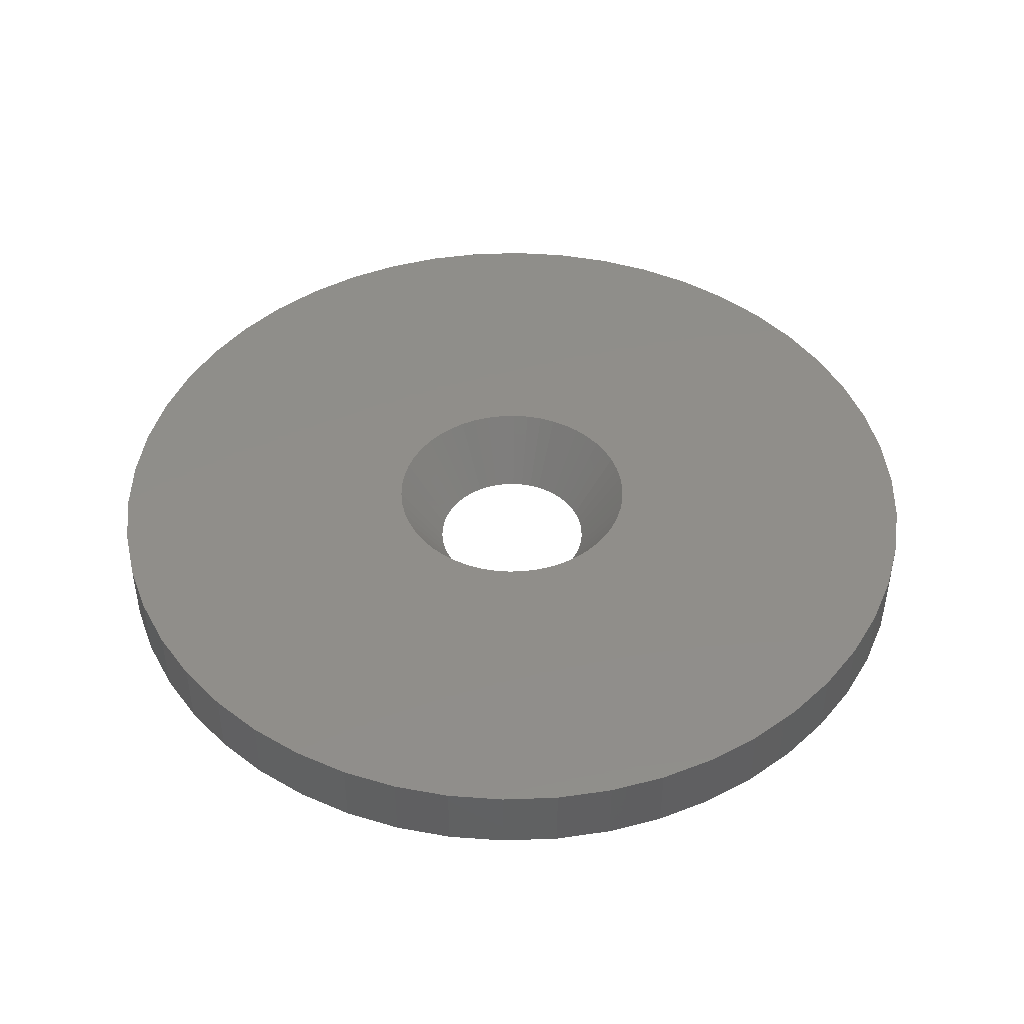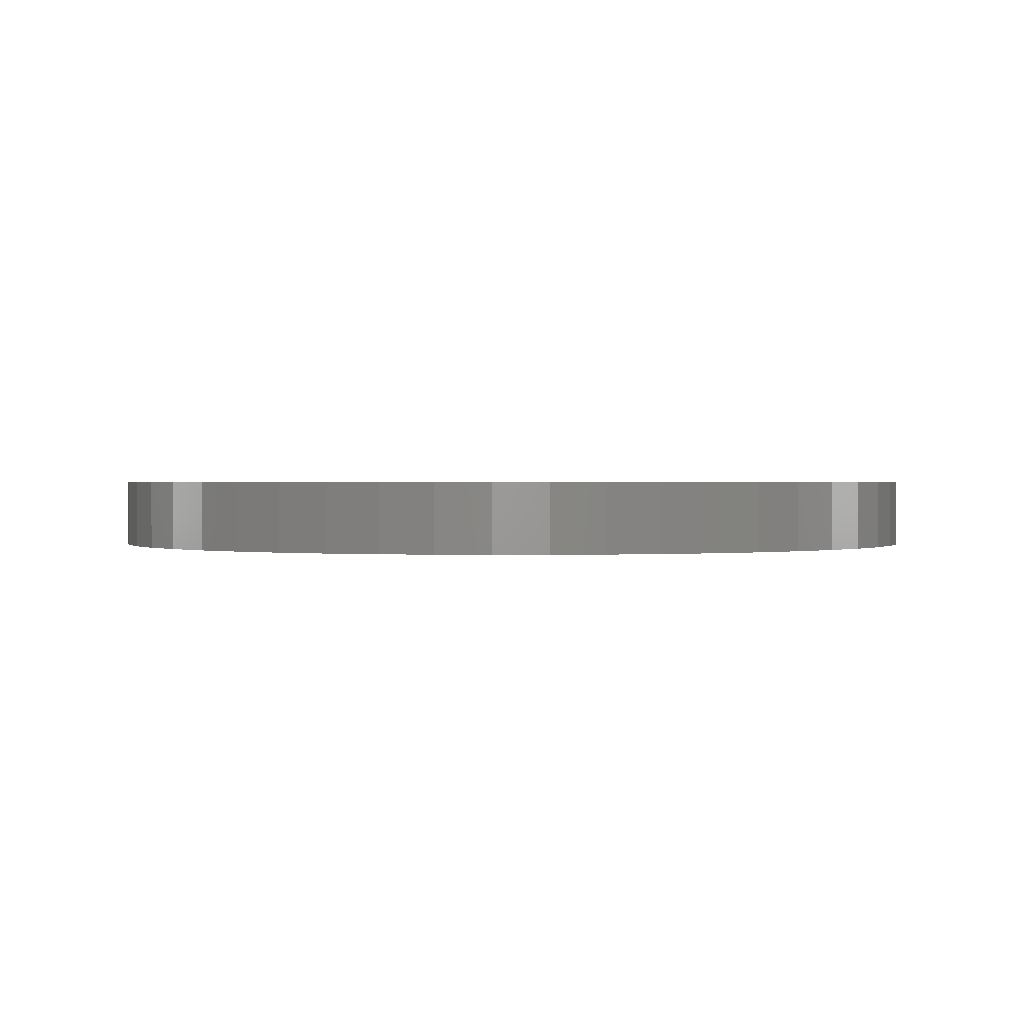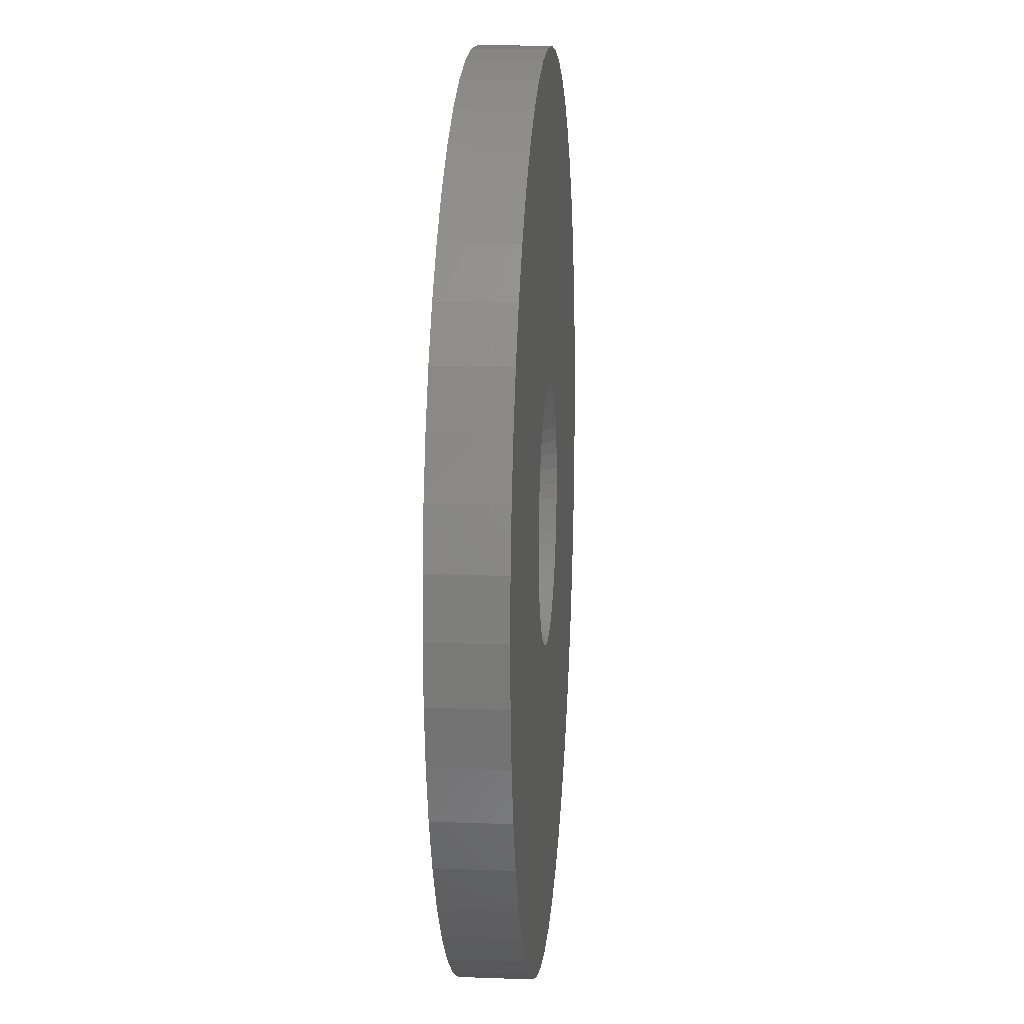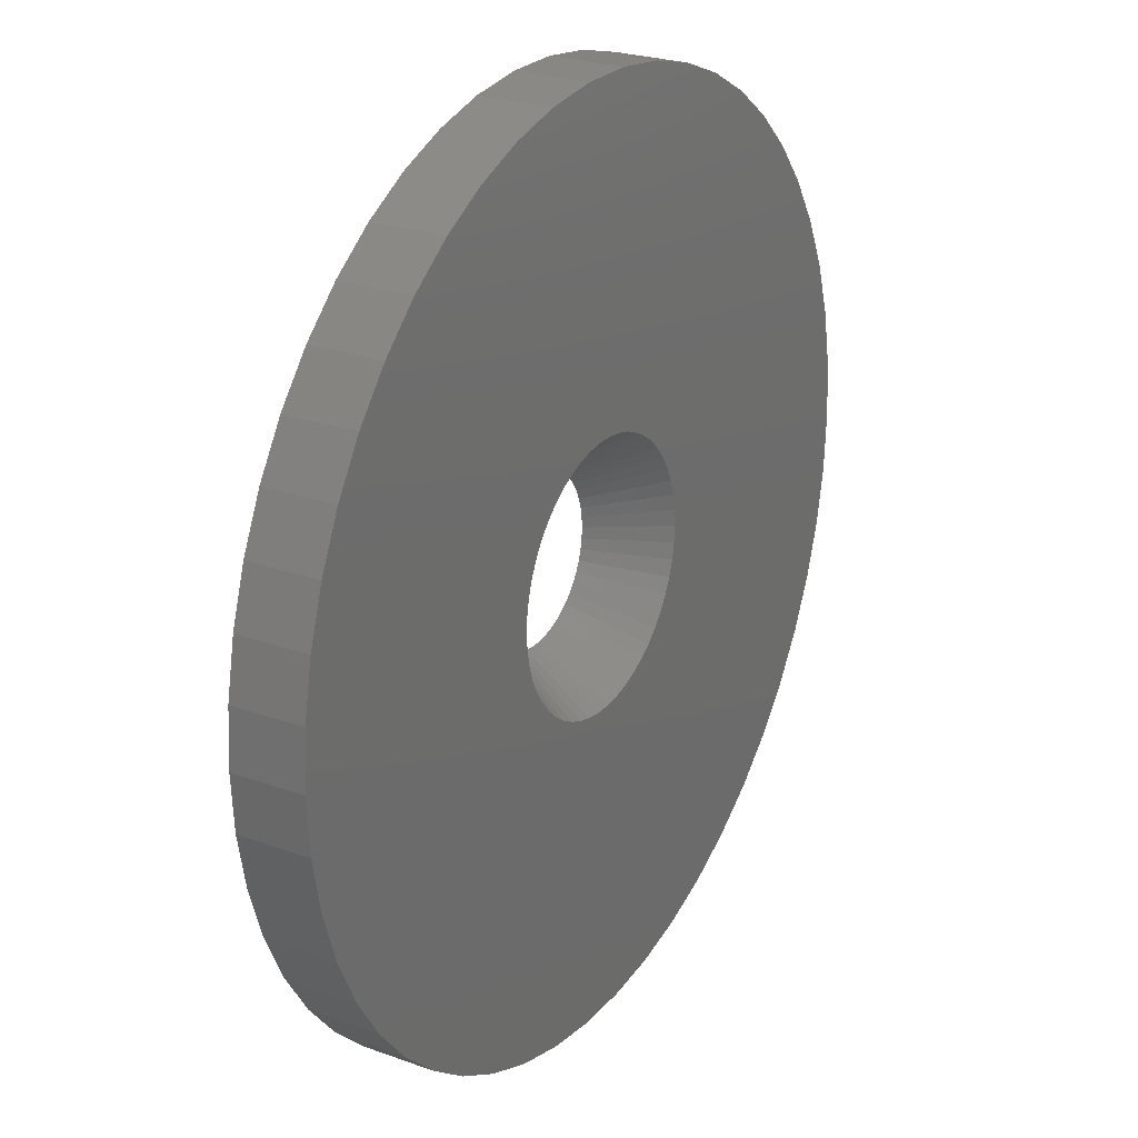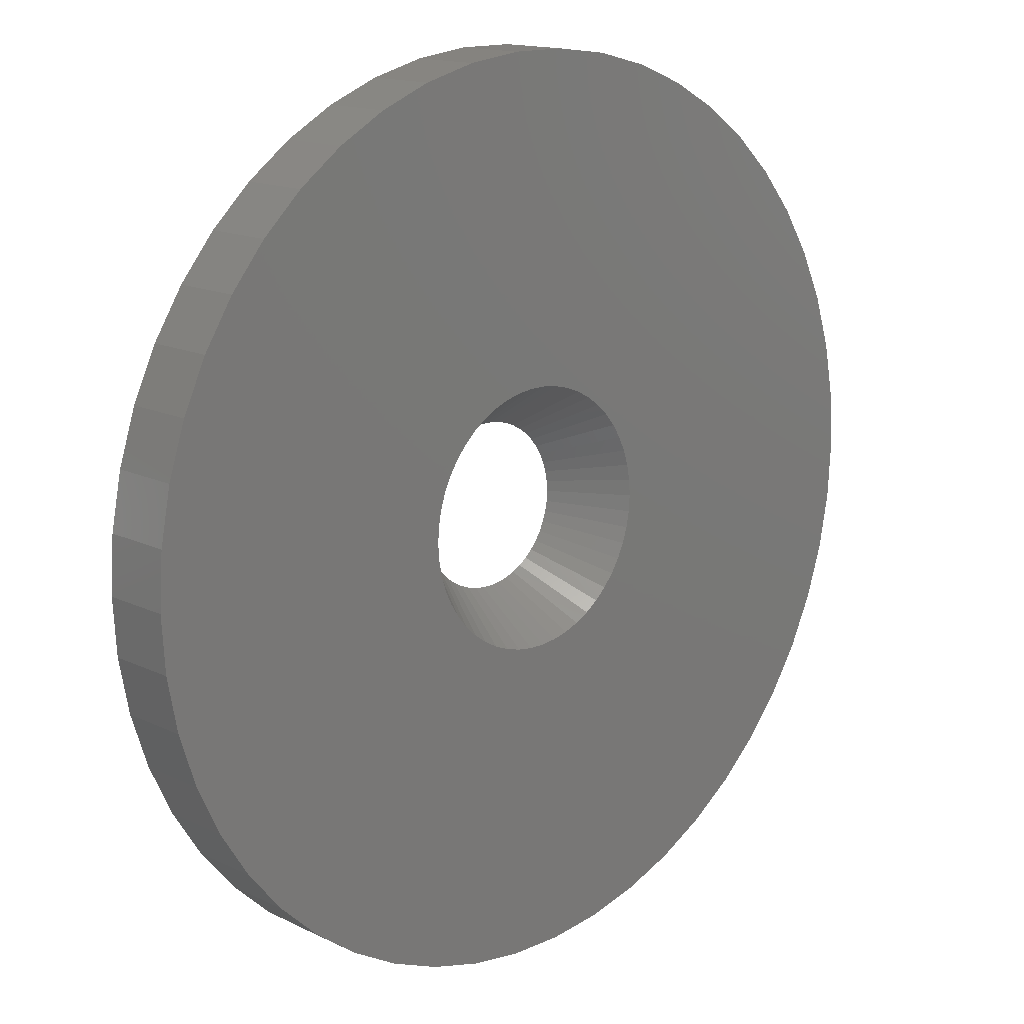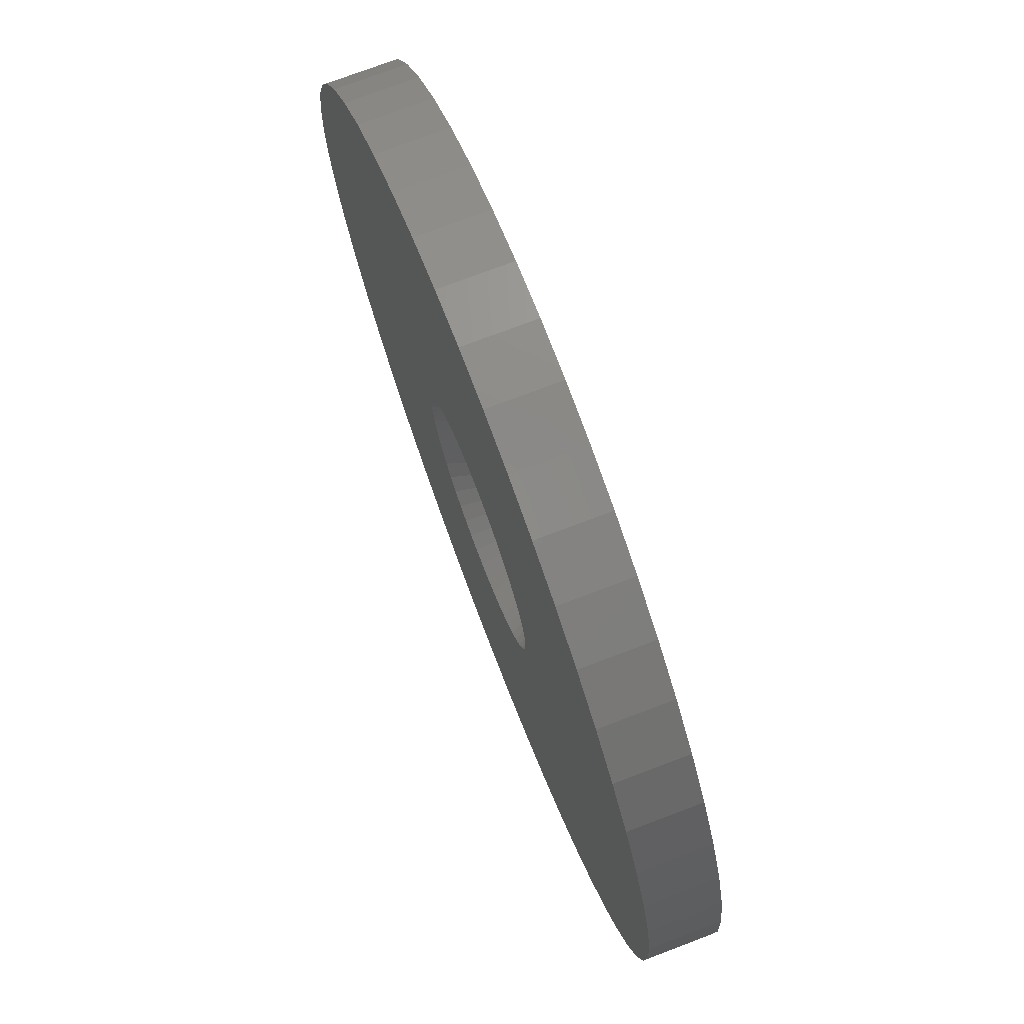
<metadata>
{"format":"stl","ext":"stl","renderer":"f3d","projection":"perspective","resolution":1024,"background":"white","views":[{"elev":45.3,"azim":-31.2,"up":"+Z"},{"elev":0.8,"azim":-166.7,"up":"+Z"},{"elev":13.7,"azim":-85.3,"up":"+Y"},{"elev":24.8,"azim":-59.5,"up":"+Y"},{"elev":14.9,"azim":-44.0,"up":"+Y"},{"elev":74.5,"azim":69.2,"up":"+Y"}]}
</metadata>
<code>
# stl→obj: 232 verts, 464 faces
v 5.5 0 0
v 19 0 0
v 18.85 2.381 0
v 5.457 0.6893 0
v 18.4 4.725 0
v 18.85 -2.381 0
v 5.327 1.368 0
v 17.67 6.994 0
v 5.457 -0.6893 0
v 5.114 2.025 0
v 16.65 9.153 0
v 18.4 -4.725 0
v 4.82 2.65 0
v 15.37 11.17 0
v 5.327 -1.368 0
v 4.45 3.233 0
v 13.85 13.01 0
v 17.67 -6.994 0
v 4.009 3.765 0
v 12.11 14.64 0
v 5.114 -2.025 0
v 3.506 4.238 0
v 10.18 16.04 0
v 16.65 -9.153 0
v 2.947 4.644 0
v 8.09 17.19 0
v 4.82 -2.65 0
v 2.342 4.977 0
v 5.871 18.07 0
v 15.37 -11.17 0
v 4.45 -3.233 0
v 1.7 5.231 0
v 3.56 18.66 0
v 1.031 5.403 0
v 1.193 18.96 0
v 0.3453 5.489 0
v -0.3453 5.489 0
v -1.193 18.96 0
v -1.031 5.403 0
v -3.56 18.66 0
v -1.7 5.231 0
v -5.871 18.07 0
v -2.342 4.977 0
v -8.09 17.19 0
v -2.947 4.644 0
v -10.18 16.04 0
v -3.506 4.238 0
v -12.11 14.64 0
v -4.009 3.765 0
v -13.85 13.01 0
v -15.37 11.17 0
v -4.45 3.233 0
v 13.85 -13.01 0
v 4.009 -3.765 0
v 12.11 -14.64 0
v 3.506 -4.238 0
v 10.18 -16.04 0
v 2.947 -4.644 0
v 8.09 -17.19 0
v 2.342 -4.977 0
v 5.871 -18.07 0
v 1.7 -5.231 0
v 3.56 -18.66 0
v 1.031 -5.403 0
v 1.193 -18.96 0
v 0.3453 -5.489 0
v -0.3453 -5.489 0
v -1.193 -18.96 0
v -1.031 -5.403 0
v -3.56 -18.66 0
v -1.7 -5.231 0
v -5.871 -18.07 0
v -2.342 -4.977 0
v -8.09 -17.19 0
v -2.947 -4.644 0
v -10.18 -16.04 0
v -3.506 -4.238 0
v -12.11 -14.64 0
v -4.009 -3.765 0
v -13.85 -13.01 0
v -4.45 -3.233 0
v -15.37 -11.17 0
v -4.82 -2.65 0
v -16.65 -9.153 0
v -5.114 -2.025 0
v -17.67 -6.994 0
v -5.327 -1.368 0
v -18.4 -4.725 0
v -5.457 -0.6893 0
v -18.85 -2.381 0
v -5.5 0 0
v -4.82 2.65 0
v -16.65 9.153 0
v -5.114 2.025 0
v -17.67 6.994 0
v -5.327 1.368 0
v -18.4 4.725 0
v -5.457 0.6893 0
v -18.85 2.381 0
v -19 0 0
v 3.523 -0.197 -3
v 19 0 -3
v 18.85 -2.381 -3
v 3.471 -0.637 -3
v 18.4 -4.725 -3
v 3.536 0 -3
v 3.425 -0.8793 -3
v 17.67 -6.994 -3
v 3.523 0.197 -3
v 3.287 -1.302 -3
v 16.65 -9.153 -3
v 18.85 2.381 -3
v 2.966 -1.912 -3
v 15.37 -11.17 -3
v 3.508 0.4431 -3
v 2.86 -2.078 -3
v 13.85 -13.01 -3
v 3.471 0.637 -3
v 2.434 -2.555 -3
v 12.11 -14.64 -3
v 3.425 0.8793 -3
v 18.4 4.725 -3
v 2.054 -2.869 -3
v 10.18 -16.04 -3
v 17.67 6.994 -3
v 1.722 -3.08 -3
v 8.09 -17.19 -3
v 3.287 1.302 -3
v 1.276 -3.29 -3
v 5.871 -18.07 -3
v 16.65 9.153 -3
v 0.9015 -3.412 -3
v 3.56 -18.66 -3
v 3.098 1.703 -3
v 2.966 1.912 -3
v 3.508 -0.4431 -3
v 3.098 -1.703 -3
v 2.577 -2.42 -3
v 2.254 -2.724 -3
v 1.895 -2.985 -3
v 1.505 -3.199 -3
v 0.6625 -3.473 -3
v 1.193 -18.96 -3
v 1.093 -3.363 -3
v 0.222 -3.529 -3
v -0.222 -3.529 -3
v -1.193 -18.96 -3
v -0.6625 -3.473 -3
v -3.56 -18.66 -3
v -0.9015 -3.412 -3
v -5.871 -18.07 -3
v -1.093 -3.363 -3
v -1.276 -3.29 -3
v -8.09 -17.19 -3
v -1.505 -3.199 -3
v -1.722 -3.08 -3
v -10.18 -16.04 -3
v -1.895 -2.985 -3
v -2.054 -2.869 -3
v -12.11 -14.64 -3
v -2.254 -2.724 -3
v -2.434 -2.555 -3
v -13.85 -13.01 -3
v -2.577 -2.42 -3
v -2.86 -2.078 -3
v -16.65 -9.153 -3
v -2.966 -1.912 -3
v -15.37 -11.17 -3
v 15.37 11.17 -3
v 2.86 2.078 -3
v 13.85 13.01 -3
v 2.577 2.42 -3
v 2.434 2.555 -3
v 12.11 14.64 -3
v 2.254 2.724 -3
v 2.054 2.869 -3
v 10.18 16.04 -3
v 1.895 2.985 -3
v 1.722 3.08 -3
v 8.09 17.19 -3
v 1.505 3.199 -3
v 1.276 3.29 -3
v 5.871 18.07 -3
v 1.093 3.363 -3
v 0.9015 3.412 -3
v 3.56 18.66 -3
v 0.6625 3.473 -3
v 1.193 18.96 -3
v 0.222 3.529 -3
v -0.222 3.529 -3
v -1.193 18.96 -3
v -0.6625 3.473 -3
v -3.56 18.66 -3
v -0.9015 3.412 -3
v -5.871 18.07 -3
v -1.093 3.363 -3
v -1.276 3.29 -3
v -8.09 17.19 -3
v -1.505 3.199 -3
v -1.722 3.08 -3
v -10.18 16.04 -3
v -1.895 2.985 -3
v -2.054 2.869 -3
v -12.11 14.64 -3
v -2.254 2.724 -3
v -2.434 2.555 -3
v -13.85 13.01 -3
v -2.577 2.42 -3
v -2.86 2.078 -3
v -15.37 11.17 -3
v -2.966 1.912 -3
v -16.65 9.153 -3
v -3.098 1.703 -3
v -3.287 1.302 -3
v -17.67 6.994 -3
v -3.425 0.8793 -3
v -18.4 4.725 -3
v -3.471 0.637 -3
v -18.85 2.381 -3
v -3.508 0.4431 -3
v -3.523 0.197 -3
v -19 0 -3
v -3.536 0 -3
v -3.098 -1.703 -3
v -3.287 -1.302 -3
v -17.67 -6.994 -3
v -3.425 -0.8793 -3
v -18.4 -4.725 -3
v -3.471 -0.637 -3
v -18.85 -2.381 -3
v -3.508 -0.4431 -3
v -3.523 -0.197 -3
f 1 2 3
f 4 3 5
f 2 1 6
f 7 5 8
f 9 6 1
f 10 8 11
f 6 9 12
f 13 11 14
f 15 12 9
f 16 14 17
f 12 15 18
f 19 17 20
f 21 18 15
f 22 20 23
f 18 21 24
f 25 23 26
f 27 24 21
f 28 26 29
f 24 27 30
f 31 30 27
f 3 4 1
f 5 7 4
f 8 10 7
f 11 13 10
f 14 16 13
f 17 19 16
f 32 29 33
f 20 22 19
f 23 25 22
f 26 28 25
f 29 32 28
f 34 33 35
f 33 34 32
f 35 36 34
f 35 37 36
f 38 37 35
f 37 38 39
f 40 39 38
f 39 40 41
f 42 41 40
f 41 42 43
f 44 43 42
f 43 44 45
f 46 45 44
f 45 46 47
f 48 47 46
f 47 48 49
f 50 49 48
f 51 52 50
f 49 50 52
f 30 31 53
f 54 53 31
f 53 54 55
f 56 55 54
f 55 56 57
f 58 57 56
f 57 58 59
f 60 59 58
f 59 60 61
f 62 61 60
f 61 62 63
f 64 63 62
f 63 64 65
f 66 65 64
f 67 65 66
f 68 67 69
f 67 68 65
f 70 69 71
f 72 71 73
f 74 73 75
f 76 75 77
f 69 70 68
f 78 77 79
f 80 79 81
f 82 81 83
f 84 83 85
f 86 85 87
f 88 87 89
f 71 72 70
f 90 89 91
f 52 51 92
f 93 92 51
f 73 74 72
f 92 93 94
f 75 76 74
f 95 94 93
f 77 78 76
f 94 95 96
f 79 80 78
f 97 96 95
f 81 82 80
f 96 97 98
f 83 84 82
f 99 98 97
f 85 86 84
f 98 99 91
f 87 88 86
f 100 91 99
f 89 90 88
f 91 100 90
f 101 102 103
f 104 103 105
f 102 101 106
f 107 105 108
f 109 102 106
f 110 108 111
f 102 109 112
f 113 111 114
f 115 112 109
f 116 114 117
f 118 112 115
f 119 117 120
f 121 122 118
f 123 120 124
f 122 121 125
f 126 124 127
f 128 125 121
f 129 127 130
f 125 128 131
f 132 130 133
f 134 131 128
f 135 131 134
f 112 118 122
f 103 136 101
f 103 104 136
f 105 107 104
f 108 110 107
f 111 137 110
f 111 113 137
f 114 116 113
f 117 138 116
f 117 119 138
f 120 139 119
f 120 123 139
f 124 140 123
f 124 126 140
f 127 141 126
f 127 129 141
f 142 133 143
f 130 144 129
f 130 132 144
f 133 142 132
f 143 145 142
f 143 146 145
f 147 146 143
f 146 147 148
f 149 148 147
f 148 149 150
f 151 150 149
f 150 151 152
f 152 151 153
f 154 153 151
f 153 154 155
f 155 154 156
f 157 156 154
f 156 157 158
f 158 157 159
f 160 159 157
f 159 160 161
f 161 160 162
f 163 162 160
f 162 163 164
f 164 163 165
f 166 167 168
f 165 168 167
f 168 165 163
f 131 135 169
f 170 169 135
f 169 170 171
f 172 171 170
f 173 171 172
f 171 173 174
f 175 174 173
f 176 174 175
f 174 176 177
f 178 177 176
f 179 177 178
f 177 179 180
f 181 180 179
f 182 180 181
f 180 182 183
f 184 183 182
f 185 183 184
f 183 185 186
f 187 186 185
f 186 187 188
f 189 188 187
f 190 188 189
f 191 190 192
f 193 192 194
f 195 194 196
f 190 191 188
f 195 196 197
f 198 197 199
f 198 199 200
f 201 200 202
f 201 202 203
f 204 203 205
f 204 205 206
f 207 206 208
f 207 208 209
f 210 209 211
f 212 211 213
f 212 213 214
f 215 214 216
f 217 216 218
f 219 218 220
f 192 193 191
f 219 220 221
f 222 221 223
f 167 166 224
f 224 166 225
f 194 195 193
f 226 225 166
f 197 198 195
f 225 226 227
f 200 201 198
f 228 227 226
f 203 204 201
f 227 228 229
f 206 207 204
f 230 229 228
f 209 210 207
f 229 230 231
f 211 212 210
f 231 230 232
f 214 215 212
f 222 232 230
f 216 217 215
f 232 222 223
f 218 219 217
f 221 222 219
f 2 112 3
f 112 2 102
f 222 99 219
f 99 222 100
f 188 38 35
f 38 188 191
f 147 65 68
f 65 147 143
f 171 20 17
f 20 171 174
f 204 50 48
f 50 204 207
f 195 44 42
f 44 195 198
f 8 131 11
f 131 8 125
f 3 122 5
f 122 3 112
f 11 169 14
f 169 11 131
f 180 29 26
f 29 180 183
f 177 26 23
f 26 177 180
f 212 51 210
f 51 212 93
f 210 50 207
f 50 210 51
f 217 95 215
f 95 217 97
f 201 48 46
f 48 201 204
f 193 42 40
f 42 193 195
f 143 63 65
f 63 143 133
f 5 125 8
f 125 5 122
f 14 171 17
f 171 14 169
f 183 33 29
f 33 183 186
f 186 35 33
f 35 186 188
f 174 23 20
f 23 174 177
f 215 93 212
f 93 215 95
f 219 97 217
f 97 219 99
f 198 46 44
f 46 198 201
f 191 40 38
f 40 191 193
f 6 102 2
f 102 6 103
f 120 53 55
f 53 120 117
f 12 103 6
f 103 12 105
f 166 86 226
f 86 166 84
f 130 59 61
f 59 130 127
f 53 114 30
f 114 53 117
f 127 57 59
f 57 127 124
f 24 108 18
f 108 24 111
f 154 72 74
f 72 154 151
f 163 82 168
f 82 163 80
f 226 88 228
f 88 226 86
f 133 61 63
f 61 133 130
f 30 111 24
f 111 30 114
f 124 55 57
f 55 124 120
f 18 105 12
f 105 18 108
f 160 76 78
f 76 160 157
f 151 70 72
f 70 151 149
f 163 78 80
f 78 163 160
f 168 84 166
f 84 168 82
f 228 90 230
f 90 228 88
f 230 100 222
f 100 230 90
f 149 68 70
f 68 149 147
f 157 74 76
f 74 157 154
f 138 31 116
f 31 138 54
f 1 109 106
f 109 1 4
f 109 4 115
f 9 101 136
f 89 229 231
f 229 89 87
f 192 37 39
f 37 192 190
f 142 66 64
f 66 142 145
f 110 15 107
f 15 110 21
f 101 1 106
f 1 101 9
f 159 75 158
f 75 159 77
f 159 161 77
f 52 208 49
f 208 52 209
f 116 27 113
f 27 116 31
f 60 141 129
f 140 60 58
f 60 140 126
f 85 224 225
f 224 85 83
f 161 162 77
f 148 150 69
f 178 28 179
f 28 178 25
f 199 197 43
f 218 216 96
f 104 9 136
f 9 104 15
f 137 21 110
f 21 137 27
f 56 119 139
f 138 56 54
f 56 138 119
f 87 225 227
f 225 87 85
f 152 69 150
f 69 152 71
f 148 67 146
f 67 148 69
f 153 71 152
f 71 153 73
f 173 22 175
f 134 10 13
f 10 134 128
f 194 192 39
f 205 203 47
f 231 232 89
f 208 47 49
f 47 208 206
f 203 45 47
f 45 203 202
f 202 43 45
f 43 202 200
f 92 209 52
f 209 92 211
f 15 104 107
f 27 137 113
f 123 58 56
f 58 123 140
f 56 139 123
f 60 126 141
f 144 64 62
f 64 144 132
f 129 62 60
f 62 129 144
f 64 132 142
f 81 164 165
f 164 81 79
f 227 229 87
f 153 155 73
f 158 73 156
f 73 158 75
f 145 67 66
f 67 145 146
f 182 32 184
f 32 182 28
f 176 25 178
f 25 176 22
f 175 22 176
f 187 36 189
f 36 187 34
f 190 36 37
f 36 190 189
f 172 22 173
f 22 172 19
f 118 4 7
f 4 118 115
f 128 7 10
f 7 128 121
f 118 7 121
f 196 39 41
f 39 196 194
f 197 41 43
f 41 197 196
f 98 218 96
f 218 98 220
f 96 214 94
f 214 96 216
f 200 199 43
f 206 205 47
f 94 213 92
f 213 94 214
f 164 77 162
f 77 164 79
f 83 165 167
f 165 83 81
f 167 224 83
f 155 156 73
f 184 34 185
f 34 184 32
f 179 28 181
f 185 34 187
f 91 232 223
f 232 91 89
f 213 211 92
f 181 28 182
f 172 16 19
f 16 172 170
f 91 221 98
f 221 91 223
f 221 220 98
f 170 13 16
f 13 170 135
f 134 13 135

</code>
